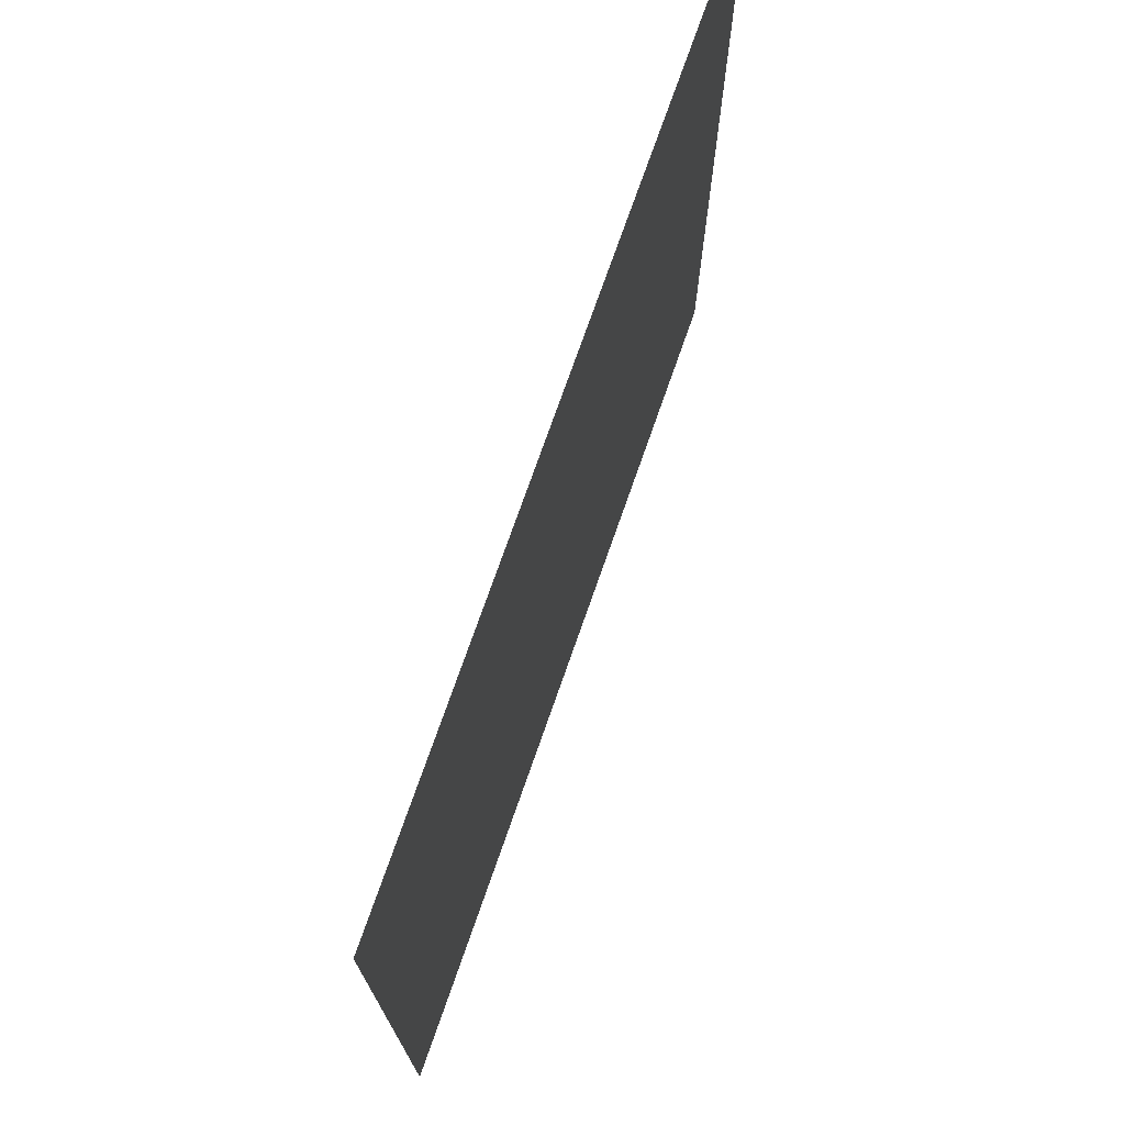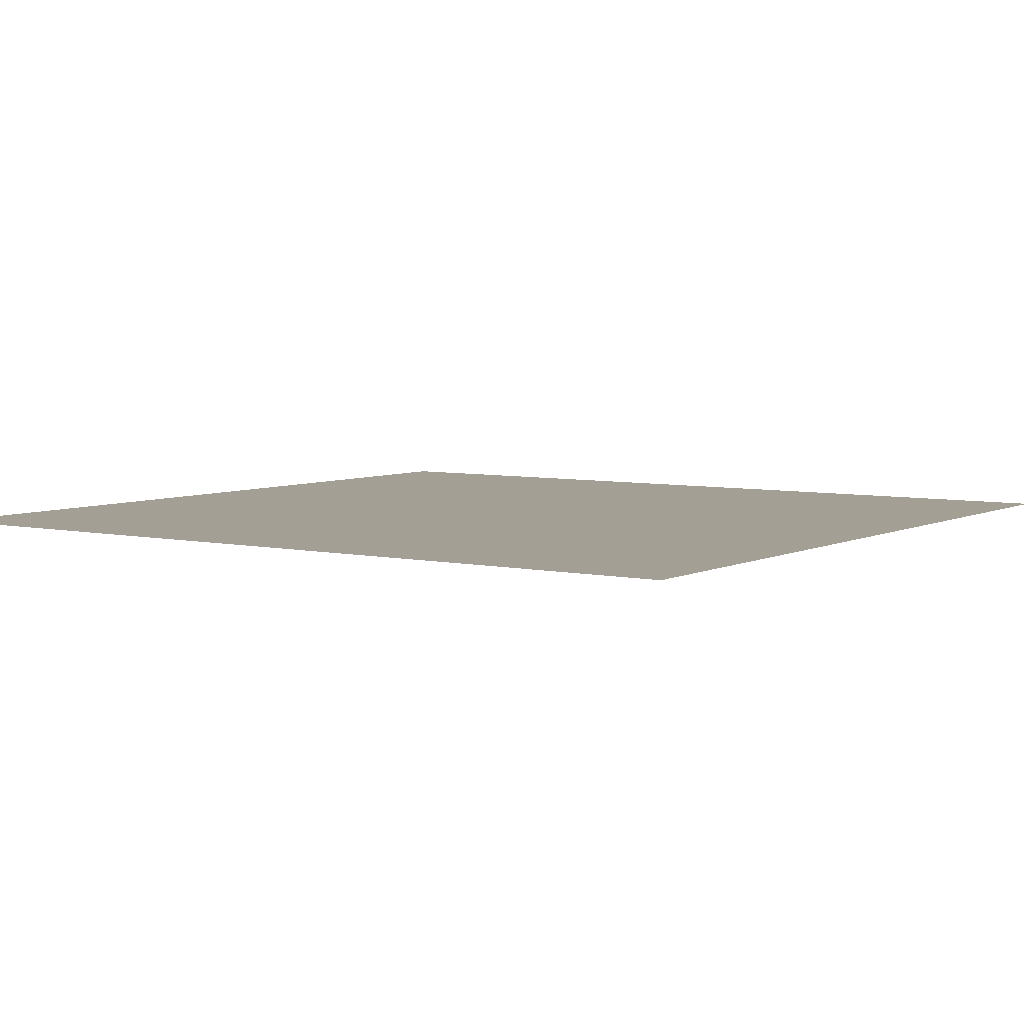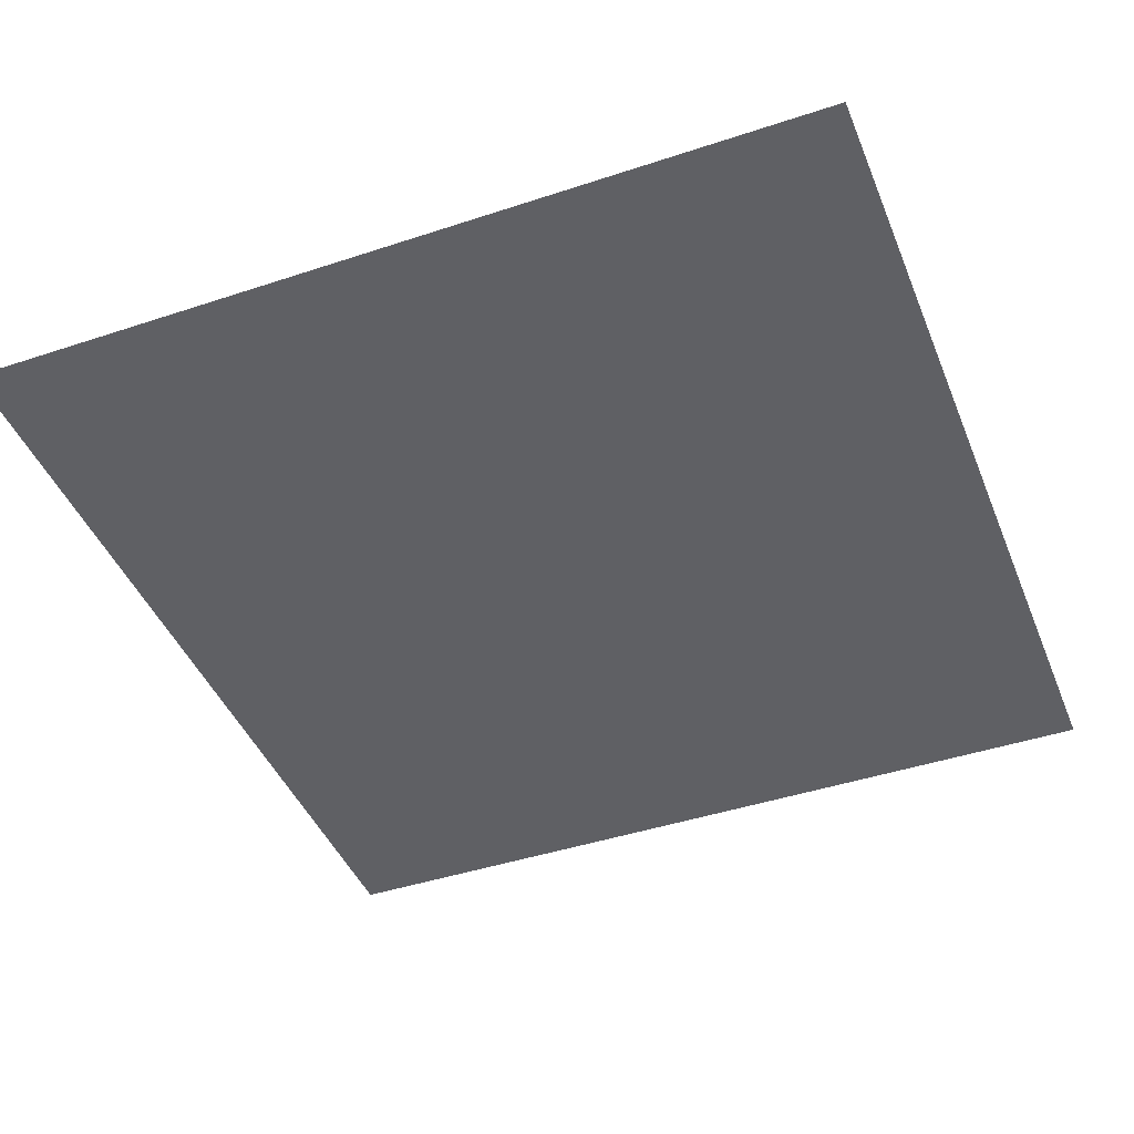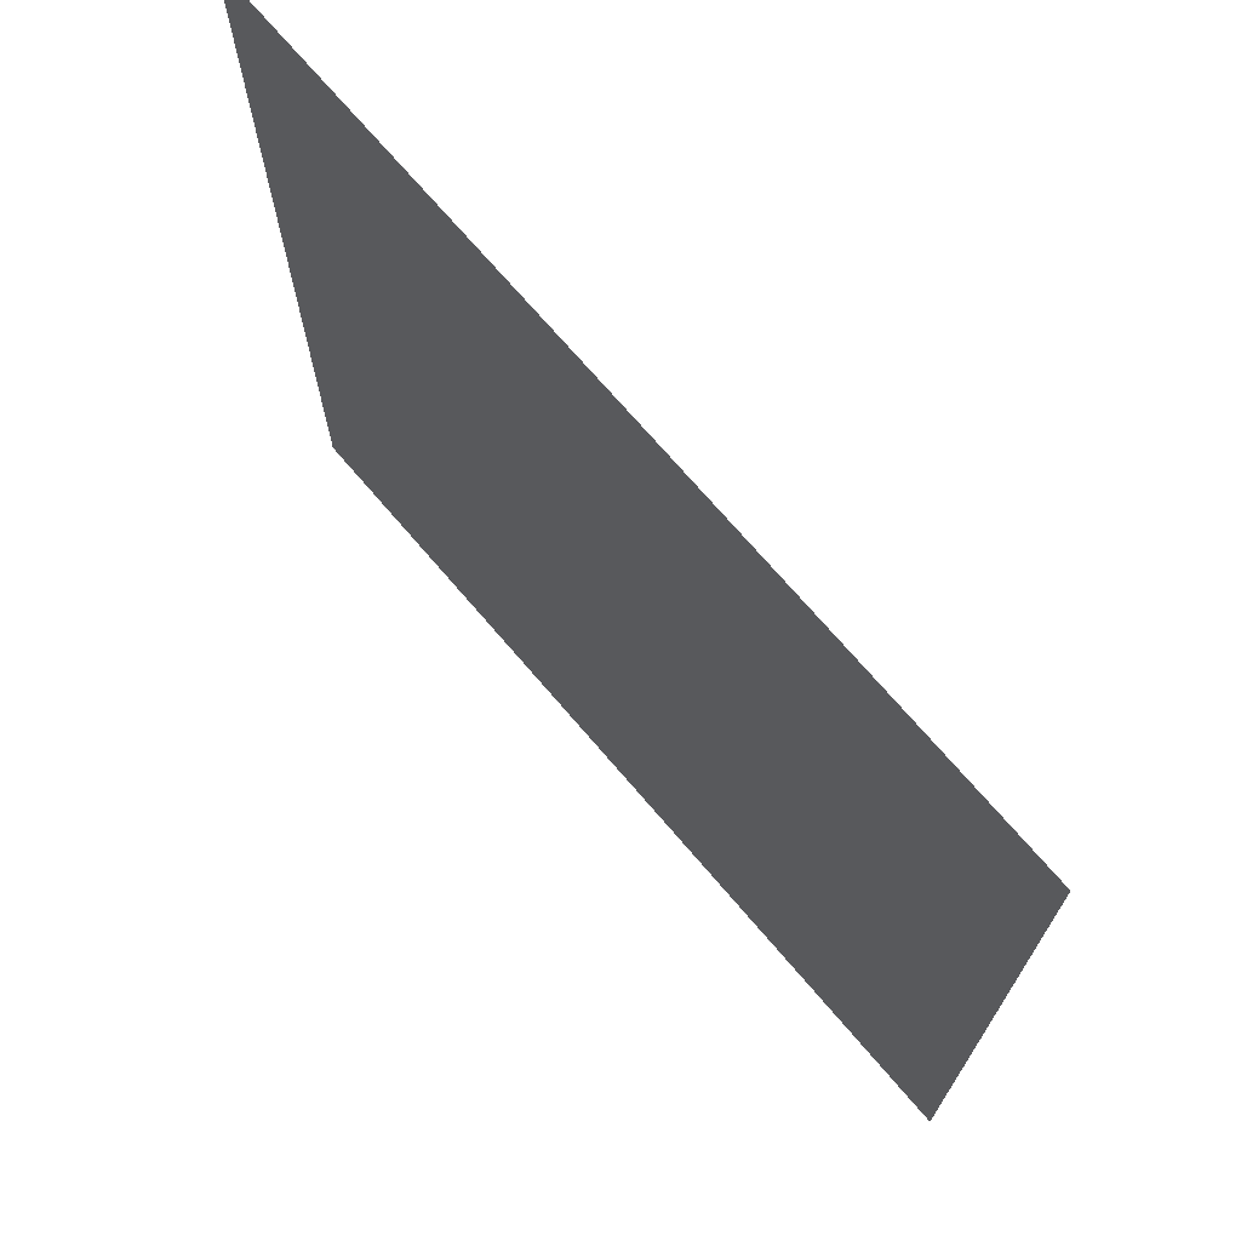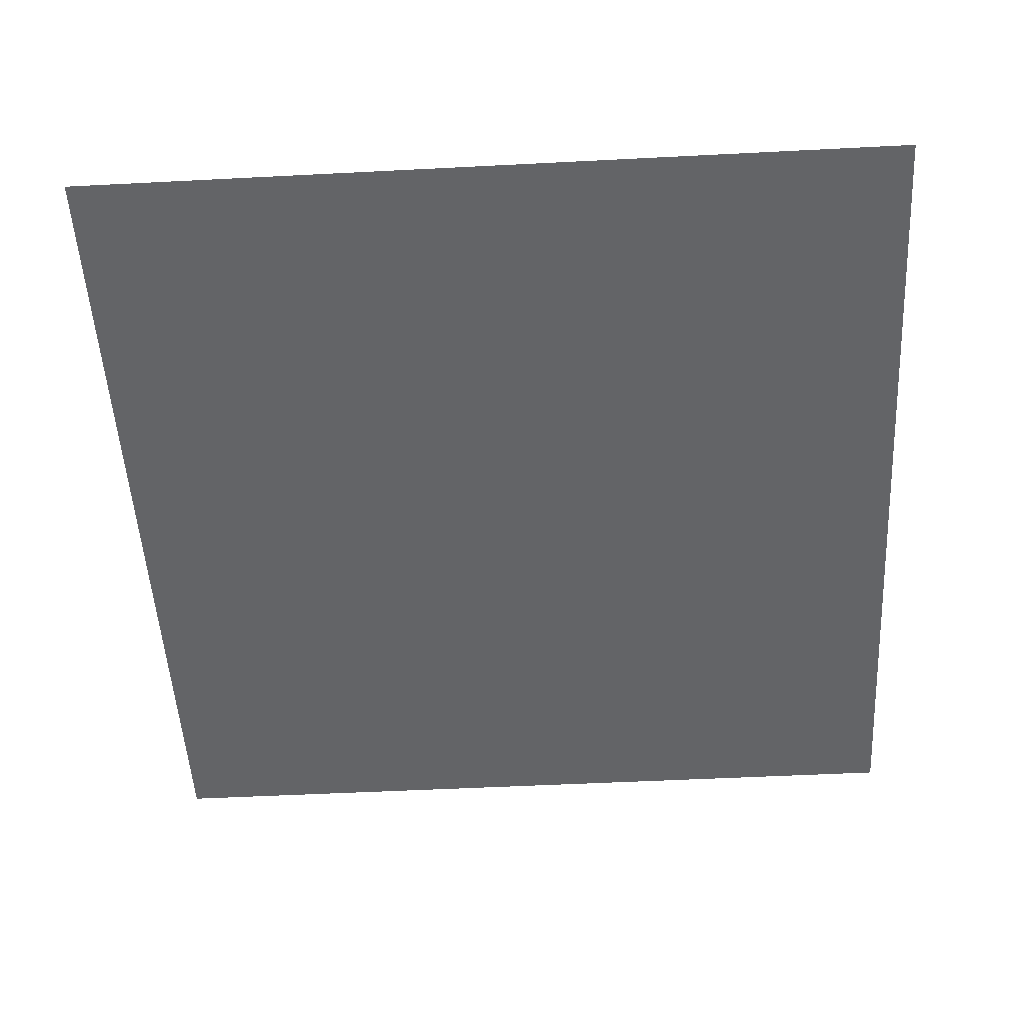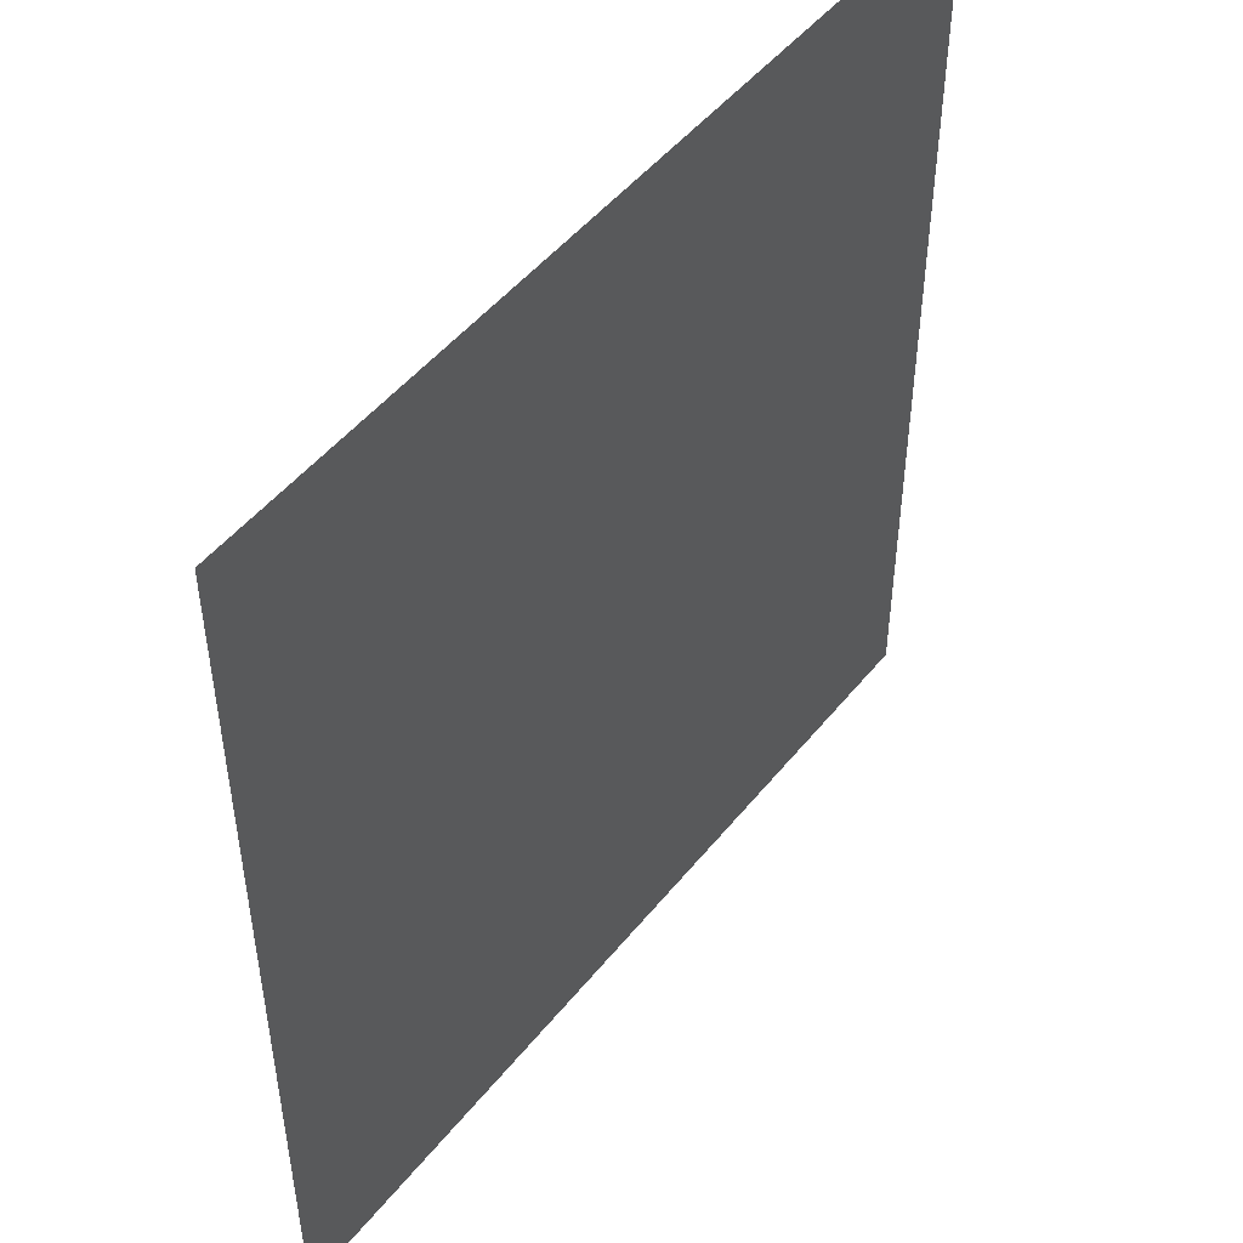
<metadata>
{"format":"obj","ext":"obj","renderer":"f3d","projection":"perspective","resolution":1024,"background":"white","views":[{"elev":74.3,"azim":109.3,"up":"+Z"},{"elev":5.5,"azim":-55.6,"up":"+Y"},{"elev":-43.7,"azim":-158.7,"up":"+Y"},{"elev":71.5,"azim":-130.5,"up":"+Z"},{"elev":-51.2,"azim":3.2,"up":"+Y"},{"elev":49.3,"azim":127.1,"up":"+Z"}]}
</metadata>
<code>
v  -67.18 0 34.38
v  -67.18 0 70.21
v  -32.84 0 70.21
v  -32.84 0 34.38
v  1.504 0 70.21
v  1.504 0 34.38
v  35.85 0 70.21
v  35.85 0 34.38
v  70.19 0 70.21
v  70.19 0 34.38
v  -67.18 0 -1.448
v  -32.84 0 -1.448
v  1.504 0 -1.448
v  35.85 0 -1.448
v  70.19 0 -1.448
v  -67.18 0 -37.28
v  -32.84 0 -37.28
v  1.504 0 -37.28
v  35.85 0 -37.28
v  70.19 0 -37.28
v  -67.18 0 -73.11
v  -32.84 0 -73.11
v  1.504 0 -73.11
v  35.85 0 -73.11
v  70.19 0 -73.11
o Plane001
g Plane001
f 1 2 3 4
f 4 3 5 6
f 6 5 7 8
f 8 7 9 10
f 11 1 4 12
f 12 4 6 13
f 13 6 8 14
f 14 8 10 15
f 16 11 12 17
f 17 12 13 18
f 18 13 14 19
f 19 14 15 20
f 21 16 17 22
f 22 17 18 23
f 23 18 19 24
f 24 19 20 25

</code>
